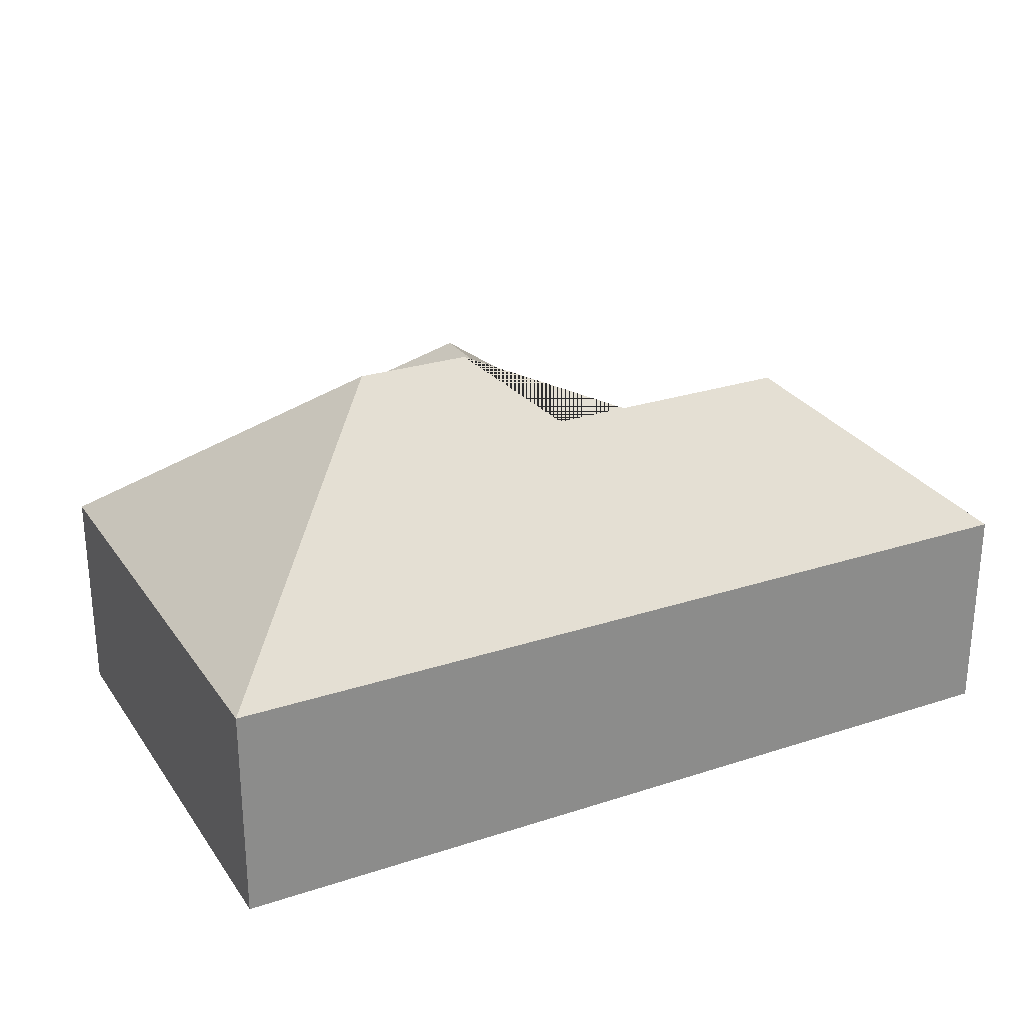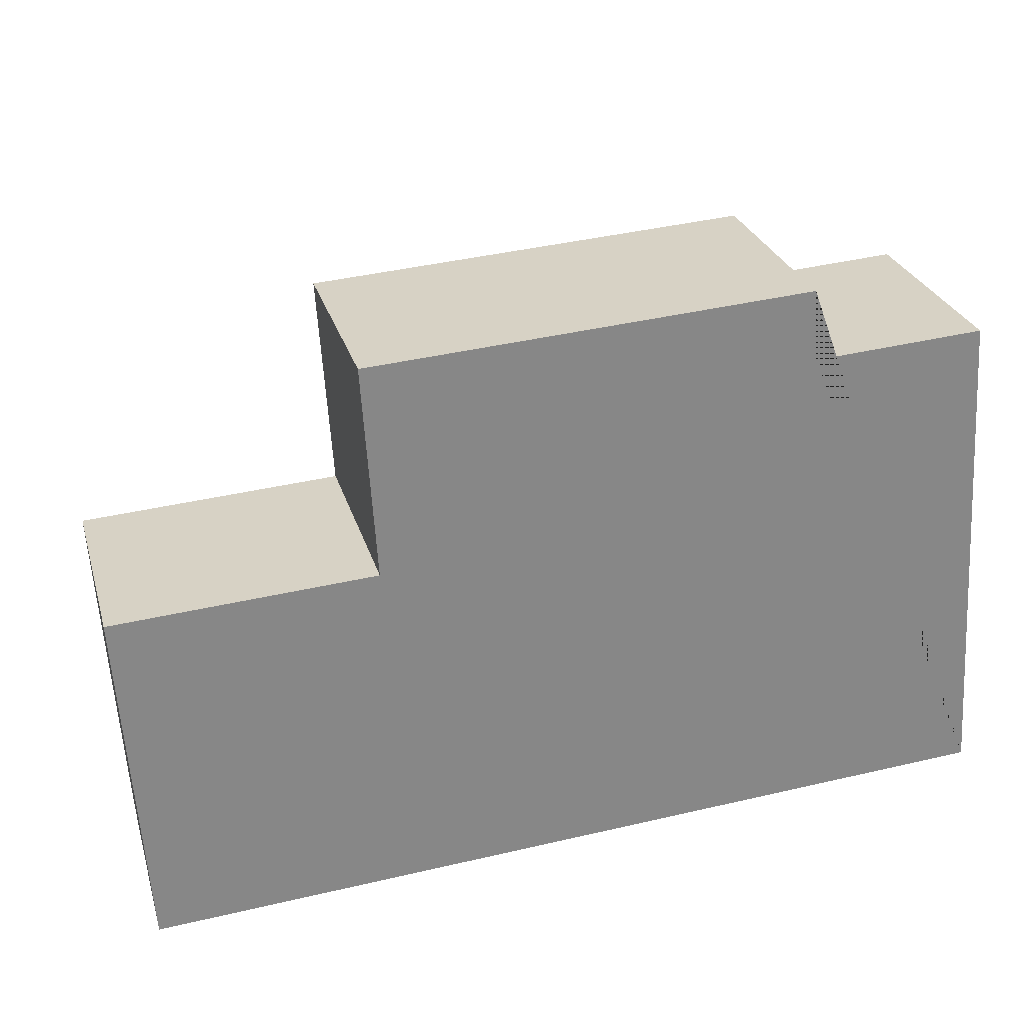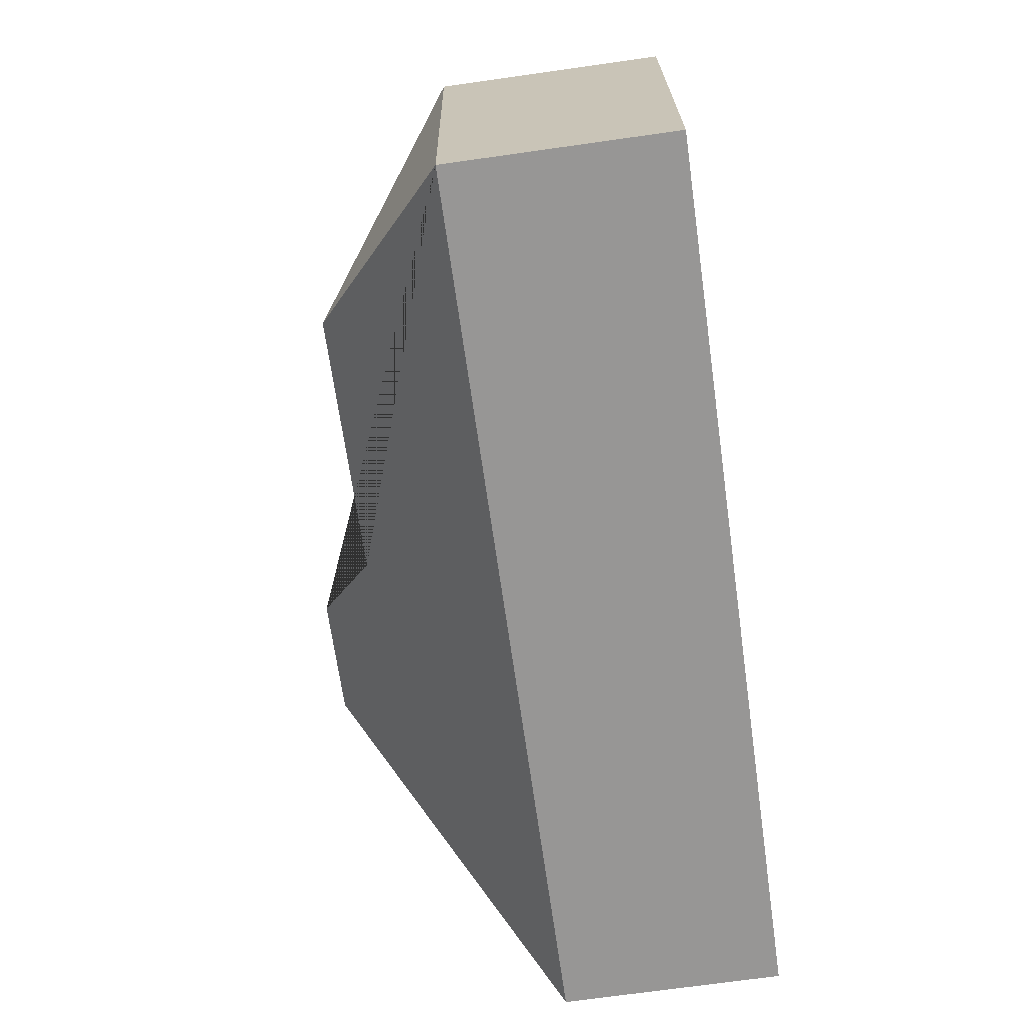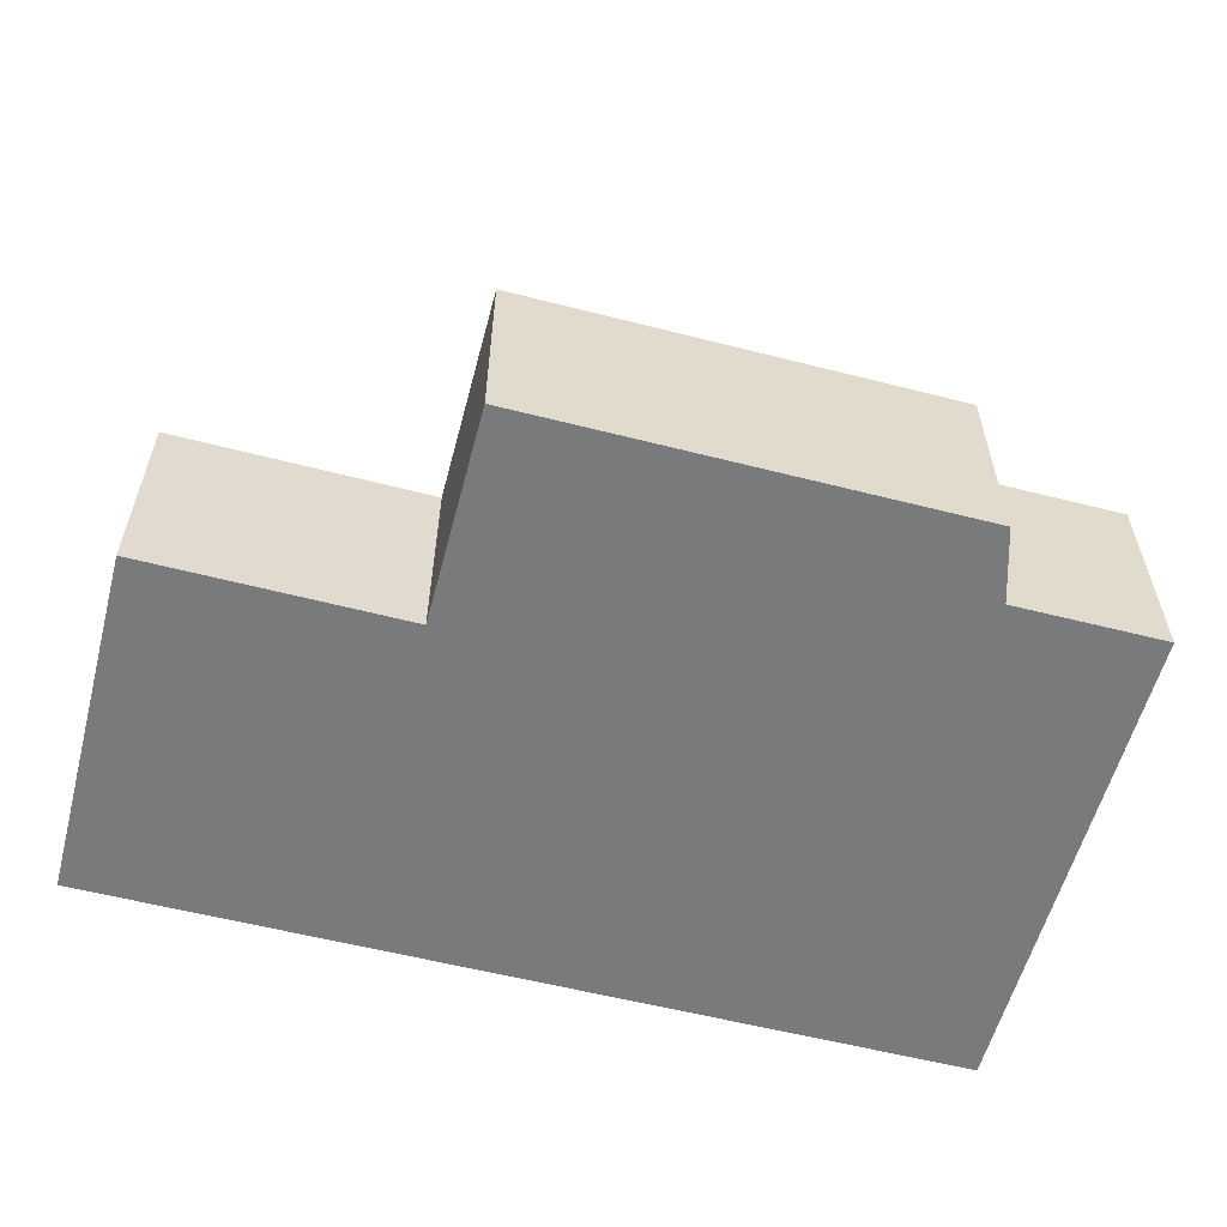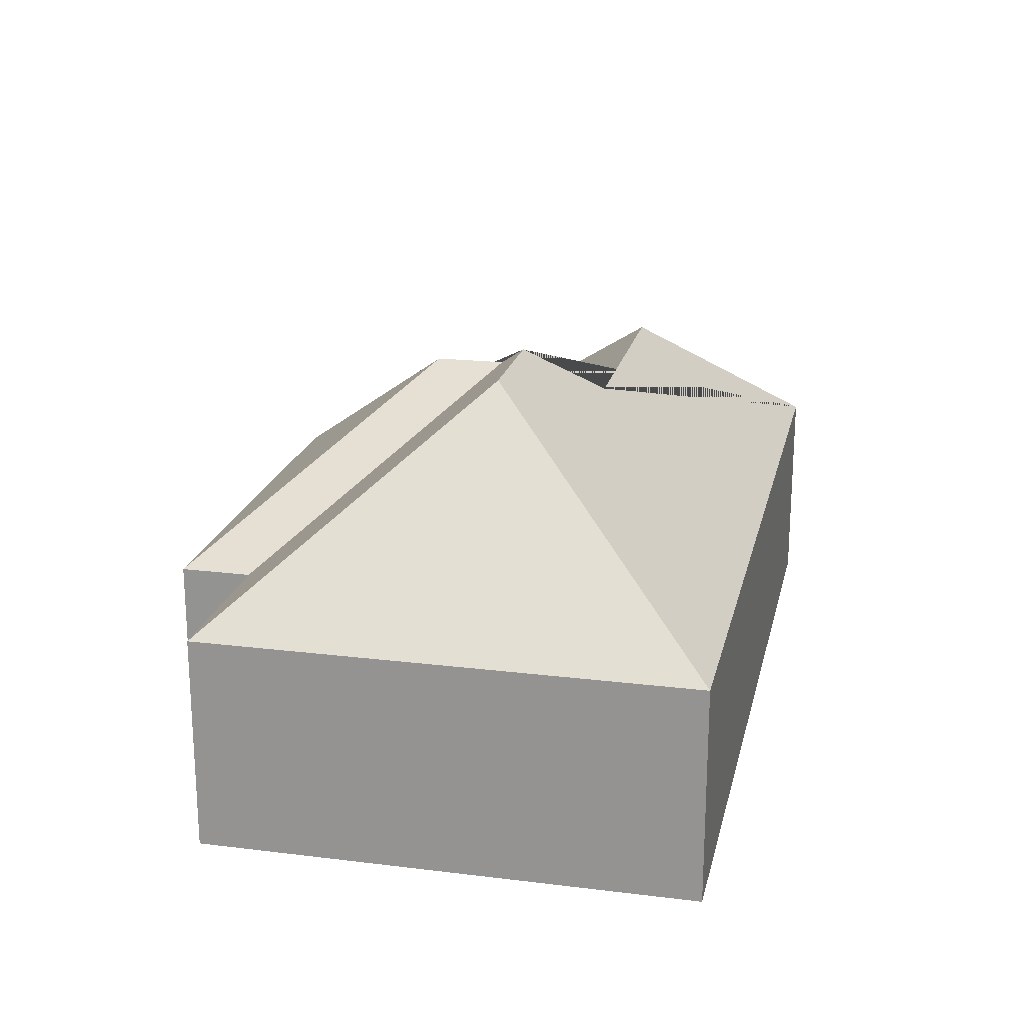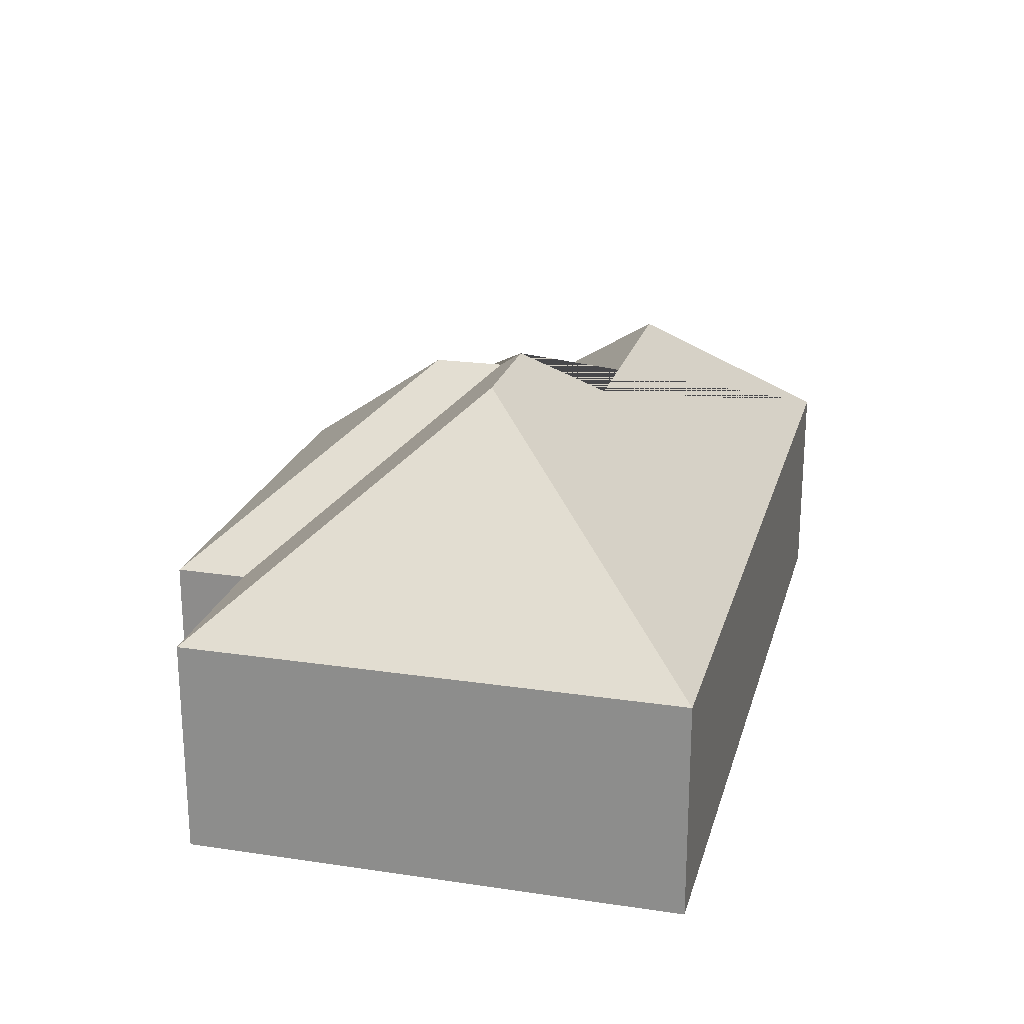
<metadata>
{"format":"obj","ext":"obj","renderer":"f3d","projection":"perspective","resolution":1024,"background":"white","views":[{"elev":26.4,"azim":149.0,"up":"+Y"},{"elev":27.5,"azim":-15.3,"up":"+Z"},{"elev":-71.6,"azim":-82.0,"up":"+Z"},{"elev":-58.0,"azim":-18.6,"up":"+Y"},{"elev":20.4,"azim":98.8,"up":"+Y"},{"elev":22.1,"azim":100.7,"up":"+Y"}]}
</metadata>
<code>
o CG10_500_038058_0024
v 322.9 75 -201.7
v 311.5 75 -30.65
v 252.9 75 -34.68
v 251 75 -10.2
v 234.1 145 -121.2
v 194 145 -123.9
v 182.8 136.5 -114.4
v 181.1 136.4 -90.38
v 169.7 124.2 -151.1
v 99.77 75 -20.25
v 104.5 75 -93.88
v 80.4 124.3 -156.9
v 15.02 75 -99.47
v 23.13 75 -221.6
v 322.9 0 -201.7
v 311.5 0 -30.65
v 252.9 0 -34.68
v 251 0 -10.2
v 99.77 0 -20.25
v 104.5 0 -93.88
v 15.02 0 -99.47
v 23.13 0 -221.6
f 10 4 8
f 8 7 3 4
f 7 6 5 2 3
f 5 1 2
f 10 11 9 6 7 8
f 13 12 9 11
f 13 14 12
f 14 1 5 6 9 12
f 15 16 17 18 19 20 21 22
f 1 15 16 2
f 2 16 17 3
f 3 17 18 4
f 4 18 19 10
f 10 19 20 11
f 11 20 21 13
f 13 21 22 14
f 14 22 15 1

</code>
